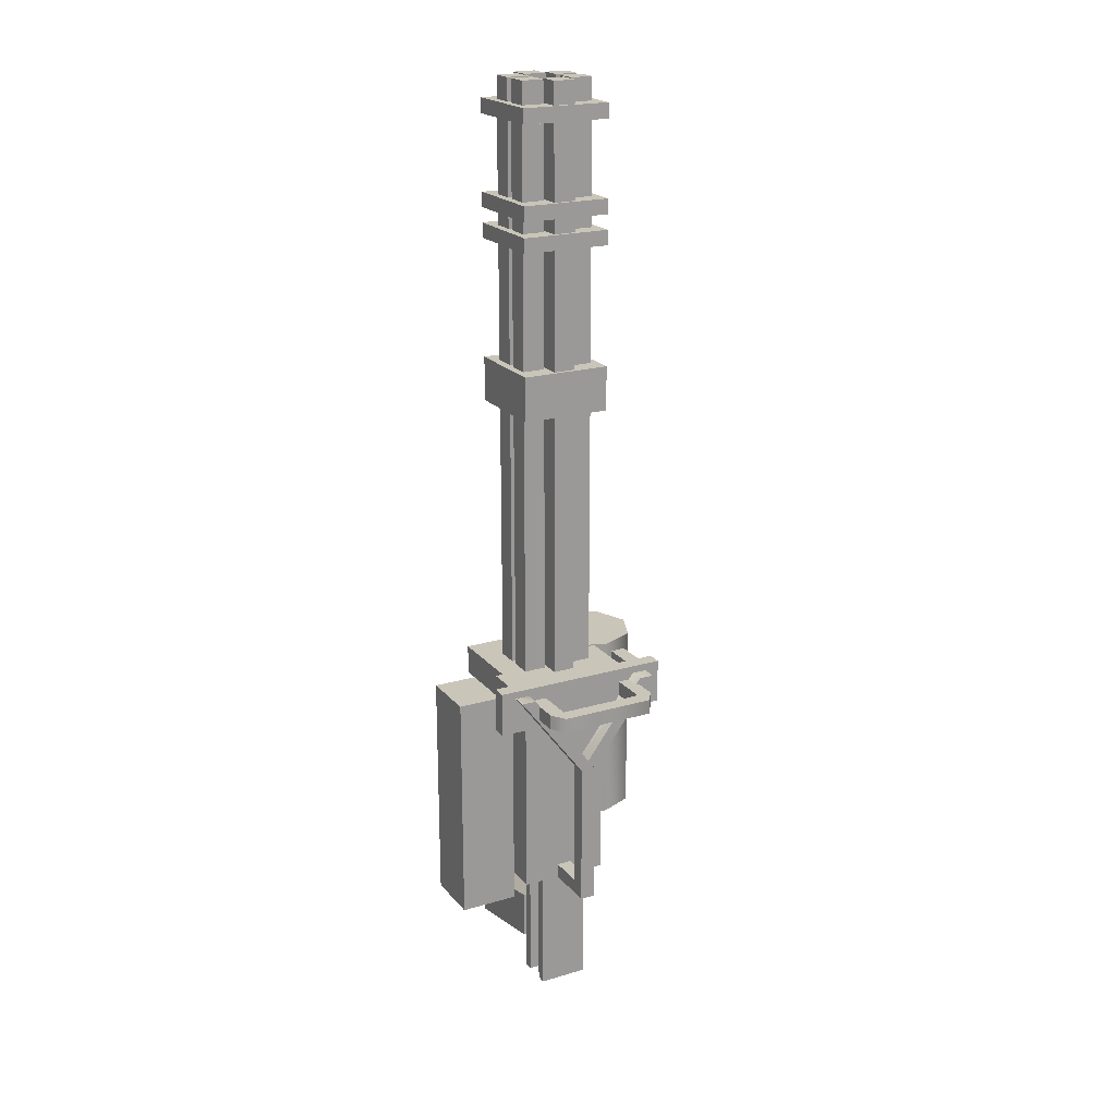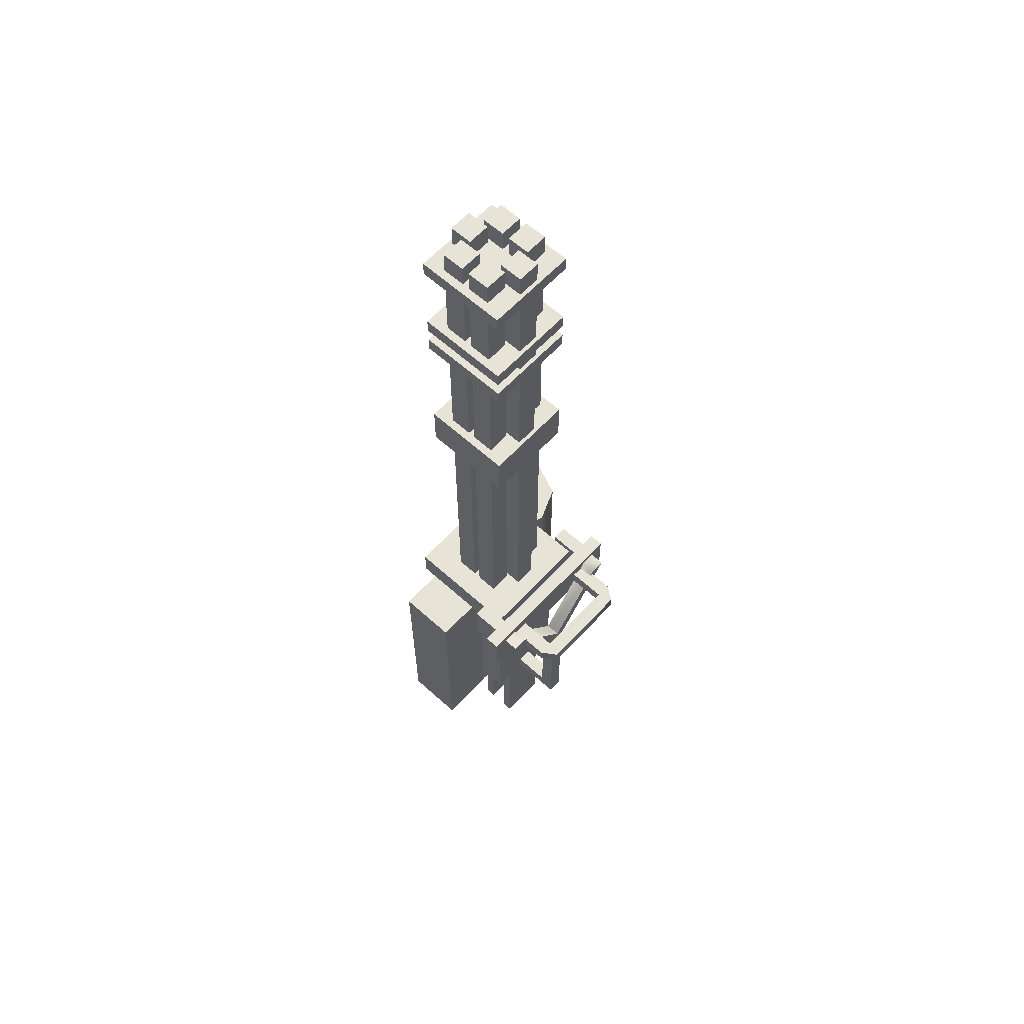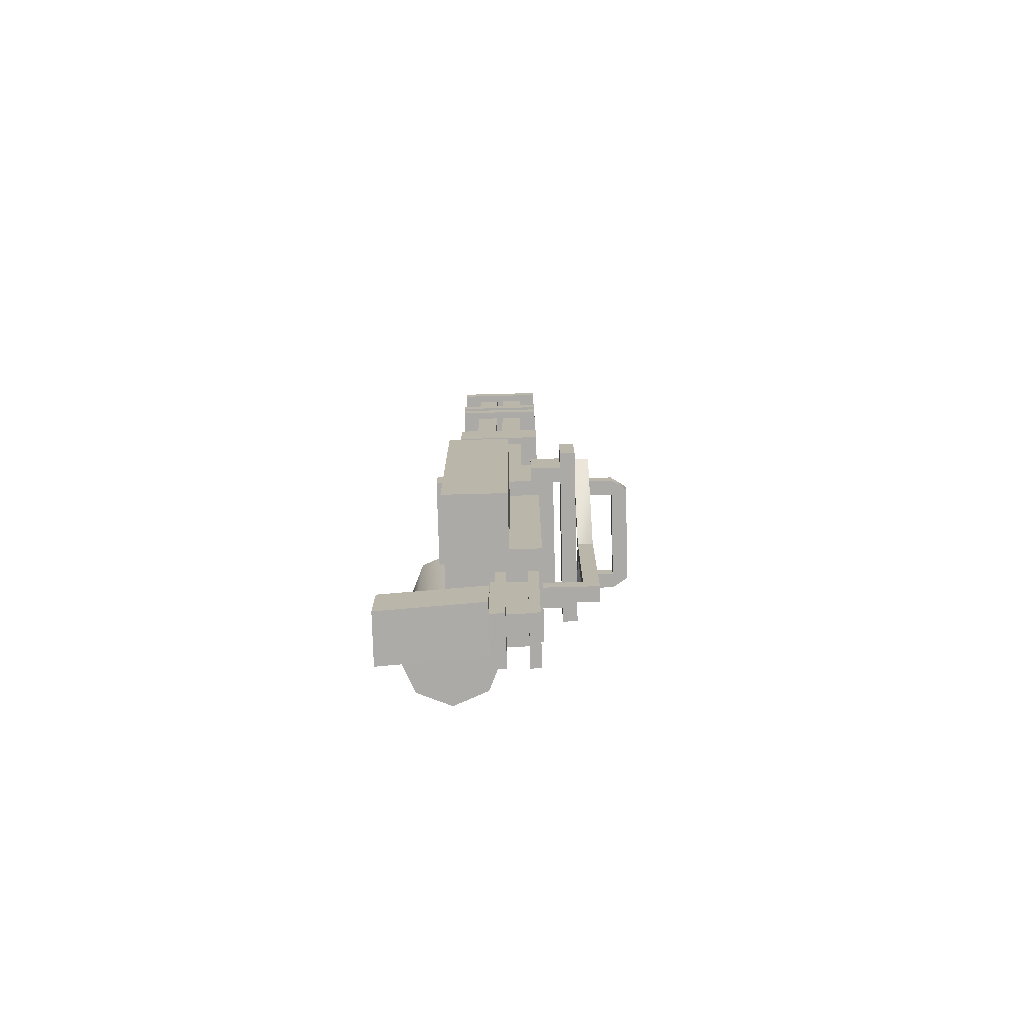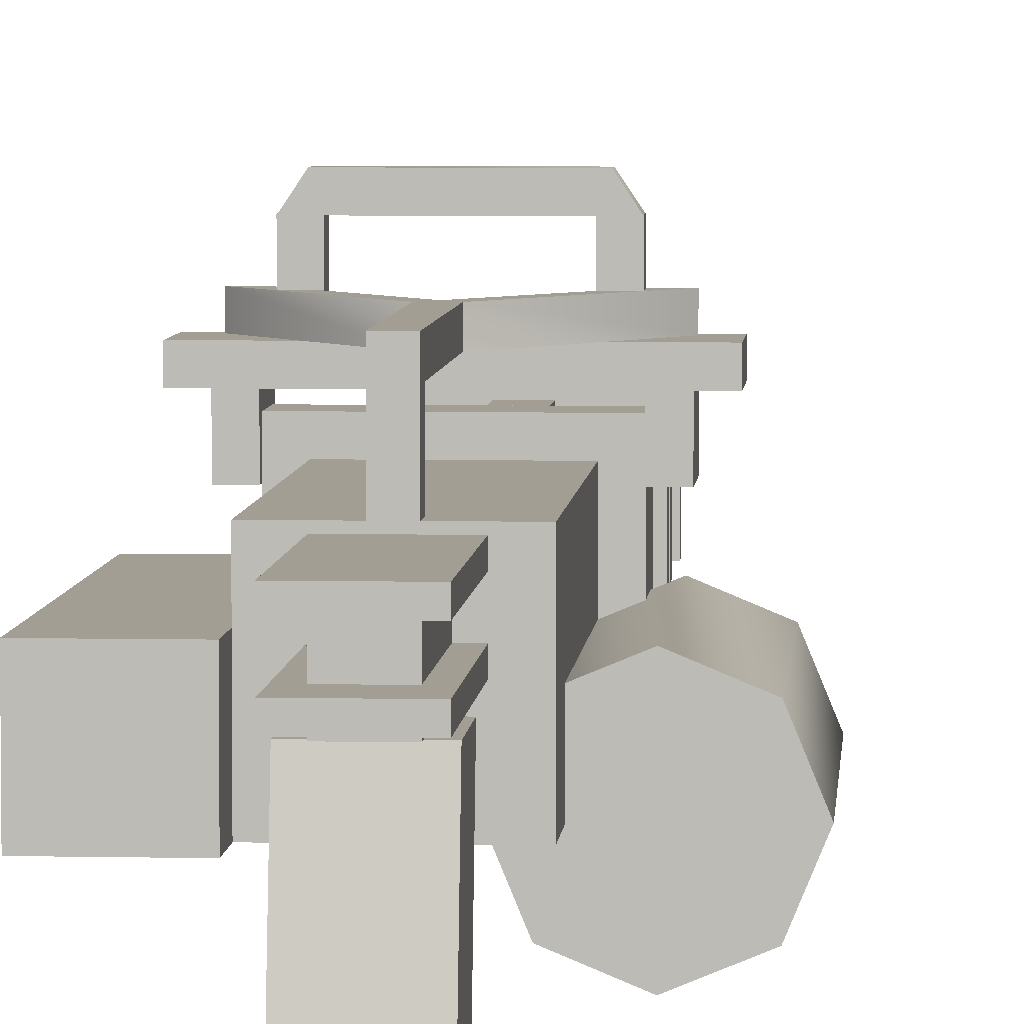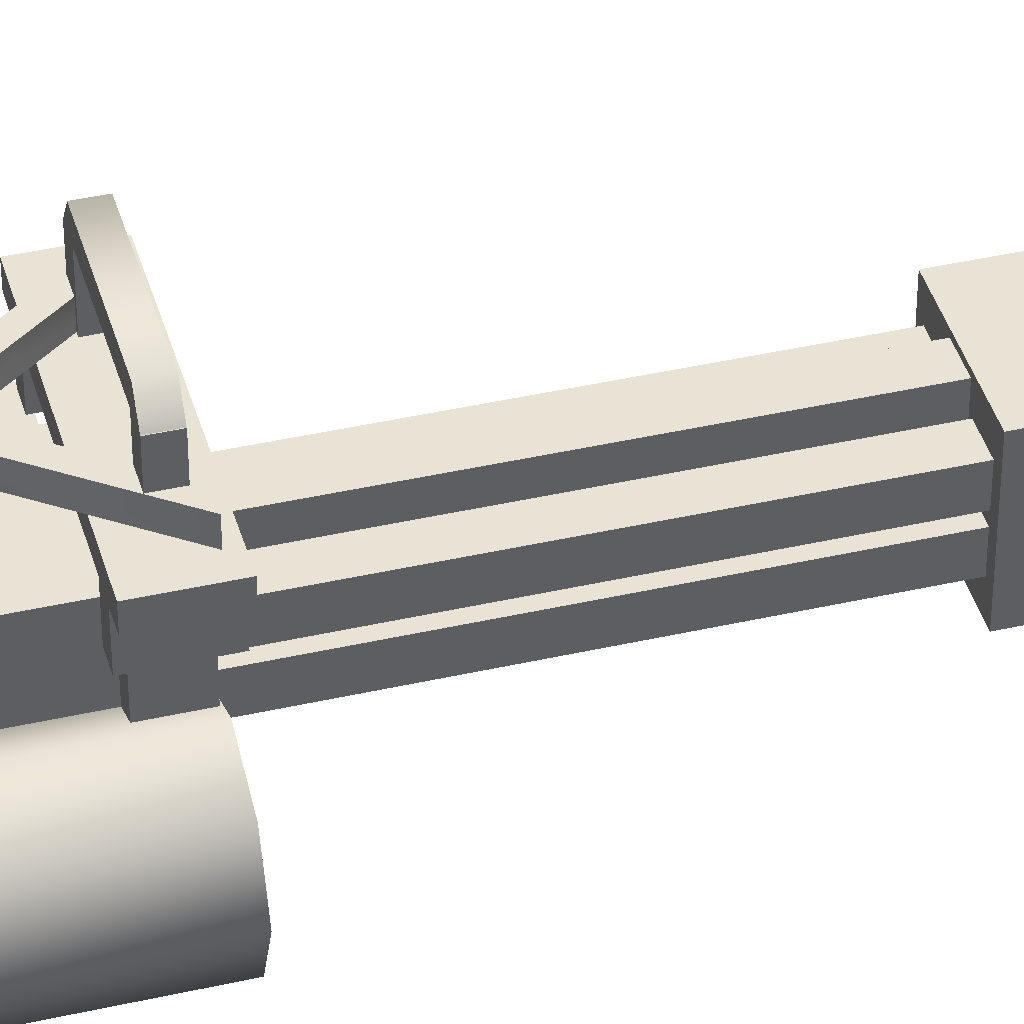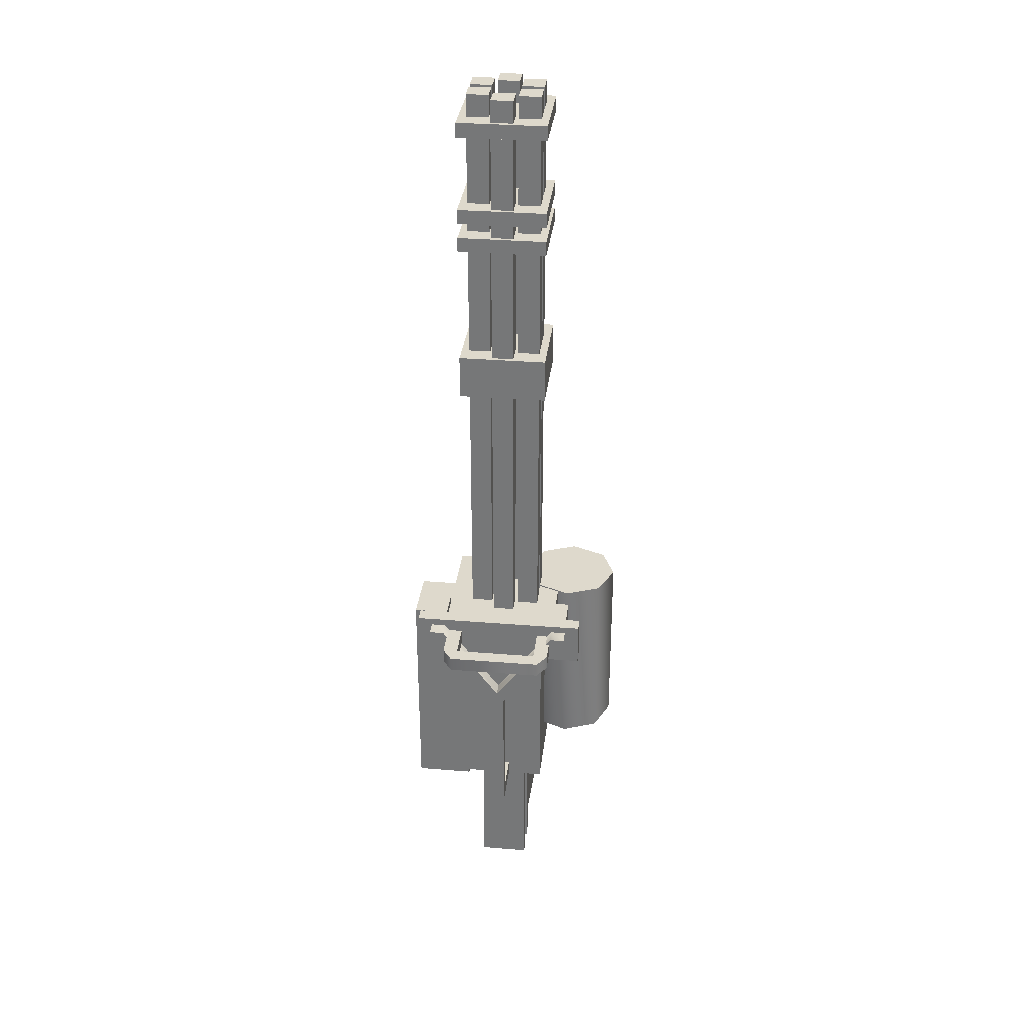
<metadata>
{"format":"obj","ext":"obj","renderer":"f3d","projection":"perspective","resolution":1024,"background":"white","views":[{"elev":20.7,"azim":152.0,"up":"+Z"},{"elev":61.6,"azim":132.6,"up":"+Z"},{"elev":-76.0,"azim":91.5,"up":"+Z"},{"elev":5.1,"azim":-176.0,"up":"+Y"},{"elev":41.0,"azim":-105.5,"up":"+Y"},{"elev":32.1,"azim":-173.5,"up":"+Z"}]}
</metadata>
<code>
g
v -0.25 0.95 0.7
v -0.25 0.85 0.7
v 0.25 0.95 0.7
v 0.25 0.85 0.7
v 0.25 0.95 -0.6
v 0.25 0.85 -0.6
v -0.25 0.95 -0.6
v -0.25 0.85 -0.6
v -0.25 0.65 0.7
v -0.25 0.55 0.7
v 0.25 0.65 0.7
v 0.25 0.55 0.7
v 0.25 0.65 -0.6
v 0.25 0.55 -0.6
v -0.25 0.65 -0.6
v -0.25 0.55 -0.6
v -0.4375 0.9875 2.788
v -0.4375 0.0875 2.788
v 0.4625 0.9875 2.788
v 0.4625 0.0875 2.788
v 0.4625 0.9875 0.6875
v 0.4625 0.0875 0.6875
v -0.4375 0.9875 0.6875
v -0.4375 0.0875 0.6875
v -0.5875 1.137 3.087
v -0.5875 -0.0625 3.087
v 0.6125 1.137 3.087
v 0.6125 -0.0625 3.087
v 0.6125 1.137 2.788
v 0.6125 -0.0625 2.788
v -0.5875 1.137 2.788
v -0.5875 -0.0625 2.788
v 0.4625 0.6875 2.788
v 0.4625 0.0875 2.788
v 1.062 0.6875 2.788
v 1.062 0.0875 2.788
v 1.062 0.6875 0.3875
v 1.062 0.0875 0.3875
v 0.4625 0.6875 0.3875
v 0.4625 0.0875 0.3875
v -0.8875 1.363 3.163
v -0.8875 1.212 3.163
v 0.9125 1.363 3.163
v 0.9125 1.212 3.163
v 0.9125 1.363 2.712
v 0.9125 1.212 2.712
v -0.8875 1.363 2.712
v -0.8875 1.212 2.712
v 0.6125 1.212 3.163
v 0.6125 0.9125 3.163
v 0.7625 1.212 3.163
v 0.7625 0.9125 3.163
v 0.7625 1.212 2.712
v 0.7625 0.9125 2.712
v 0.6125 1.212 2.712
v 0.6125 0.9125 2.712
v -0.7375 1.212 3.163
v -0.7375 0.9125 3.163
v -0.5875 1.212 3.163
v -0.5875 0.9125 3.163
v -0.5875 1.212 2.712
v -0.5875 0.9125 2.712
v -0.7375 1.212 2.712
v -0.7375 0.9125 2.712
v -0.7375 1.512 3.087
v -0.7375 1.363 3.087
v -0.5875 1.512 3.087
v -0.5875 1.363 3.087
v 0.0875 1.512 2.188
v 0.0875 1.363 2.188
v -0.0625 1.512 2.188
v -0.0625 1.363 2.188
v 0.6125 1.512 3.087
v 0.6125 1.363 3.087
v 0.7625 1.512 3.087
v 0.7625 1.363 3.087
v 0.0875 1.512 2.188
v 0.0875 1.363 2.188
v -0.0625 1.512 2.188
v -0.0625 1.363 2.188
v -0.0625 1.512 2.188
v -0.0625 1.363 2.188
v 0.0875 1.512 2.188
v 0.0875 1.363 2.188
v 0.0875 1.512 0.6875
v 0.0875 1.363 0.6875
v -0.0625 1.512 0.6875
v -0.0625 1.363 0.6875
v -0.0625 1.363 0.8375
v -0.0625 0.9125 0.8375
v 0.0875 1.363 0.8375
v 0.0875 0.9125 0.8375
v 0.0875 1.363 0.6875
v 0.0875 0.9125 0.6875
v -0.0625 1.363 0.6875
v -0.0625 0.9125 0.6875
v 0.425 1.75 3.025
v 0.425 1.35 3.025
v 0.575 1.75 3.025
v 0.575 1.35 3.025
v 0.575 1.75 2.875
v 0.575 1.35 2.875
v 0.425 1.75 2.875
v 0.425 1.35 2.875
v -0.575 1.75 3.025
v -0.575 1.35 3.025
v -0.425 1.75 3.025
v -0.425 1.35 3.025
v -0.425 1.75 2.875
v -0.425 1.35 2.875
v -0.575 1.75 2.875
v -0.575 1.35 2.875
v -0.475 1.895 3.025
v -0.575 1.745 3.025
v 0.475 1.895 3.025
v 0.575 1.745 3.025
v 0.475 1.895 2.875
v 0.575 1.745 2.875
v -0.475 1.895 2.875
v -0.575 1.745 2.875
v -0.15 0.9 0.8
v -0.15 0.5 0.8
v 0.15 0.9 0.8
v 0.15 0.5 0.8
v 0.15 0.9 -0.3
v 0.15 0.5 -0.3
v -0.15 0.9 -0.3
v -0.15 0.5 -0.3
v -0.25 0.5 0.25
v -0.25 -0.5 0.05
v 0.25 0.5 0.25
v 0.25 -0.5 0.05
v 0.25 0.5 -0.25
v 0.25 -0.5 -0.45
v -0.25 0.5 -0.25
v -0.25 -0.5 -0.45
v -0.7 0.1 3.1
v -0.7 -0.4 3.1
v -0.3464 -0.2536 3.1
v -0.2 0.1 3.1
v -0.3464 0.4536 3.1
v -0.7 0.6 3.1
v -1.054 0.4536 3.1
v -1.2 0.1 3.1
v -1.054 -0.2536 3.1
v -0.7 -0.4 1.1
v -0.3464 -0.2536 1.1
v -0.2 0.1 1.1
v -0.3464 0.4536 1.1
v -0.7 0.6 1.1
v -1.054 0.4536 1.1
v -1.2 0.1 1.1
v -1.054 -0.2536 1.1
v -0.7 0.1 1.1
v -0.1125 0.9625 9.05
v -0.1125 0.7375 9.05
v 0.1125 0.9625 9.05
v 0.1125 0.7375 9.05
v 0.1125 0.9625 1.55
v 0.1125 0.7375 1.55
v -0.1125 0.9625 1.55
v -0.1125 0.7375 1.55
v -0.1125 0.3625 9.05
v -0.1125 0.1375 9.05
v 0.1125 0.3625 9.05
v 0.1125 0.1375 9.05
v 0.1125 0.3625 1.55
v 0.1125 0.1375 1.55
v -0.1125 0.3625 1.55
v -0.1125 0.1375 1.55
v 0.147 0.8125 9.05
v 0.147 0.5875 9.05
v 0.372 0.8125 9.05
v 0.372 0.5875 9.05
v 0.372 0.8125 1.55
v 0.372 0.5875 1.55
v 0.147 0.8125 1.55
v 0.147 0.5875 1.55
v 0.147 0.5125 9.05
v 0.147 0.2875 9.05
v 0.372 0.5125 9.05
v 0.372 0.2875 9.05
v 0.372 0.5125 1.55
v 0.372 0.2875 1.55
v 0.147 0.5125 1.55
v 0.147 0.2875 1.55
v -0.372 0.5125 9.05
v -0.372 0.2875 9.05
v -0.147 0.5125 9.05
v -0.147 0.2875 9.05
v -0.147 0.5125 1.55
v -0.147 0.2875 1.55
v -0.372 0.5125 1.55
v -0.372 0.2875 1.55
v -0.372 0.8125 9.05
v -0.372 0.5875 9.05
v -0.147 0.8125 9.05
v -0.147 0.5875 9.05
v -0.147 0.8125 1.55
v -0.147 0.5875 1.55
v -0.372 0.8125 1.55
v -0.372 0.5875 1.55
v -0.45 1 6.275
v -0.45 0.1 6.275
v 0.45 1 6.275
v 0.45 0.1 6.275
v 0.45 1 5.825
v 0.45 0.1 5.825
v -0.45 1 5.825
v -0.45 0.1 5.825
v -0.45 1 7.625
v -0.45 0.1 7.625
v 0.45 1 7.625
v 0.45 0.1 7.625
v 0.45 1 7.475
v 0.45 0.1 7.475
v -0.45 1 7.475
v -0.45 0.1 7.475
v -0.45 1 7.925
v -0.45 0.1 7.925
v 0.45 1 7.925
v 0.45 0.1 7.925
v 0.45 1 7.775
v 0.45 0.1 7.775
v -0.45 1 7.775
v -0.45 0.1 7.775
v -0.45 1 8.825
v -0.45 0.1 8.825
v 0.45 1 8.825
v 0.45 0.1 8.825
v 0.45 1 8.675
v 0.45 0.1 8.675
v -0.45 1 8.675
v -0.45 0.1 8.675
g mat1
f 4 3 1
f 2 4 1
f 6 5 3
f 4 6 3
f 8 7 5
f 6 8 5
f 2 1 7
f 8 2 7
f 3 5 7
f 1 3 7
f 6 4 2
f 8 6 2
f 12 11 9
f 10 12 9
f 14 13 11
f 12 14 11
f 16 15 13
f 14 16 13
f 10 9 15
f 16 10 15
f 11 13 15
f 9 11 15
f 14 12 10
f 16 14 10
f 20 19 17
f 18 20 17
f 22 21 19
f 20 22 19
f 24 23 21
f 22 24 21
f 18 17 23
f 24 18 23
f 19 21 23
f 17 19 23
f 22 20 18
f 24 22 18
f 28 27 25
f 26 28 25
f 30 29 27
f 28 30 27
f 32 31 29
f 30 32 29
f 26 25 31
f 32 26 31
f 27 29 31
f 25 27 31
f 30 28 26
f 32 30 26
f 36 35 33
f 34 36 33
f 38 37 35
f 36 38 35
f 40 39 37
f 38 40 37
f 34 33 39
f 40 34 39
f 35 37 39
f 33 35 39
f 38 36 34
f 40 38 34
f 44 43 41
f 42 44 41
f 46 45 43
f 44 46 43
f 48 47 45
f 46 48 45
f 42 41 47
f 48 42 47
f 43 45 47
f 41 43 47
f 46 44 42
f 48 46 42
f 52 51 49
f 50 52 49
f 54 53 51
f 52 54 51
f 56 55 53
f 54 56 53
f 50 49 55
f 56 50 55
f 51 53 55
f 49 51 55
f 54 52 50
f 56 54 50
f 60 59 57
f 58 60 57
f 62 61 59
f 60 62 59
f 64 63 61
f 62 64 61
f 58 57 63
f 64 58 63
f 59 61 63
f 57 59 63
f 62 60 58
f 64 62 58
f 68 67 65
f 66 68 65
f 70 69 67
f 68 70 67
f 72 71 69
f 70 72 69
f 66 65 71
f 72 66 71
f 67 69 71
f 65 67 71
f 70 68 66
f 72 70 66
f 76 75 73
f 74 76 73
f 78 77 75
f 76 78 75
f 80 79 77
f 78 80 77
f 74 73 79
f 80 74 79
f 75 77 79
f 73 75 79
f 78 76 74
f 80 78 74
f 84 83 81
f 82 84 81
f 86 85 83
f 84 86 83
f 88 87 85
f 86 88 85
f 82 81 87
f 88 82 87
f 83 85 87
f 81 83 87
f 86 84 82
f 88 86 82
f 92 91 89
f 90 92 89
f 94 93 91
f 92 94 91
f 96 95 93
f 94 96 93
f 90 89 95
f 96 90 95
f 91 93 95
f 89 91 95
f 94 92 90
f 96 94 90
f 100 99 97
f 98 100 97
f 102 101 99
f 100 102 99
f 104 103 101
f 102 104 101
f 98 97 103
f 104 98 103
f 99 101 103
f 97 99 103
f 102 100 98
f 104 102 98
f 108 107 105
f 106 108 105
f 110 109 107
f 108 110 107
f 112 111 109
f 110 112 109
f 106 105 111
f 112 106 111
f 107 109 111
f 105 107 111
f 110 108 106
f 112 110 106
f 116 115 113
f 114 116 113
f 118 117 115
f 116 118 115
f 120 119 117
f 118 120 117
f 114 113 119
f 120 114 119
f 115 117 119
f 113 115 119
f 118 116 114
f 120 118 114
f 124 123 121
f 122 124 121
f 126 125 123
f 124 126 123
f 128 127 125
f 126 128 125
f 122 121 127
f 128 122 127
f 123 125 127
f 121 123 127
f 126 124 122
f 128 126 122
f 132 131 129
f 130 132 129
f 134 133 131
f 132 134 131
f 136 135 133
f 134 136 133
f 130 129 135
f 136 130 135
f 131 133 135
f 129 131 135
f 134 132 130
f 136 134 130
g mat3
f 138 139 137
f 139 140 137
f 140 141 137
f 141 142 137
f 142 143 137
f 143 144 137
f 144 145 137
f 145 138 137
f 147 146 154
f 148 147 154
f 149 148 154
f 150 149 154
f 151 150 154
f 152 151 154
f 153 152 154
f 146 153 154
f 147 139 138
f 146 147 138
f 148 140 139
f 147 148 139
f 149 141 140
f 148 149 140
f 150 142 141
f 149 150 141
f 151 143 142
f 150 151 142
f 152 144 143
f 151 152 143
f 153 145 144
f 152 153 144
f 146 138 145
f 153 146 145
g mat31
f 158 157 155
f 156 158 155
f 160 159 157
f 158 160 157
f 162 161 159
f 160 162 159
f 156 155 161
f 162 156 161
f 157 159 161
f 155 157 161
f 160 158 156
f 162 160 156
f 166 165 163
f 164 166 163
f 168 167 165
f 166 168 165
f 170 169 167
f 168 170 167
f 164 163 169
f 170 164 169
f 165 167 169
f 163 165 169
f 168 166 164
f 170 168 164
f 174 173 171
f 172 174 171
f 176 175 173
f 174 176 173
f 178 177 175
f 176 178 175
f 172 171 177
f 178 172 177
f 173 175 177
f 171 173 177
f 176 174 172
f 178 176 172
f 182 181 179
f 180 182 179
f 184 183 181
f 182 184 181
f 186 185 183
f 184 186 183
f 180 179 185
f 186 180 185
f 181 183 185
f 179 181 185
f 184 182 180
f 186 184 180
f 190 189 187
f 188 190 187
f 192 191 189
f 190 192 189
f 194 193 191
f 192 194 191
f 188 187 193
f 194 188 193
f 189 191 193
f 187 189 193
f 192 190 188
f 194 192 188
f 198 197 195
f 196 198 195
f 200 199 197
f 198 200 197
f 202 201 199
f 200 202 199
f 196 195 201
f 202 196 201
f 197 199 201
f 195 197 201
f 200 198 196
f 202 200 196
f 206 205 203
f 204 206 203
f 208 207 205
f 206 208 205
f 210 209 207
f 208 210 207
f 204 203 209
f 210 204 209
f 205 207 209
f 203 205 209
f 208 206 204
f 210 208 204
f 214 213 211
f 212 214 211
f 216 215 213
f 214 216 213
f 218 217 215
f 216 218 215
f 212 211 217
f 218 212 217
f 213 215 217
f 211 213 217
f 216 214 212
f 218 216 212
f 222 221 219
f 220 222 219
f 224 223 221
f 222 224 221
f 226 225 223
f 224 226 223
f 220 219 225
f 226 220 225
f 221 223 225
f 219 221 225
f 224 222 220
f 226 224 220
f 230 229 227
f 228 230 227
f 232 231 229
f 230 232 229
f 234 233 231
f 232 234 231
f 228 227 233
f 234 228 233
f 229 231 233
f 227 229 233
f 232 230 228
f 234 232 228

</code>
